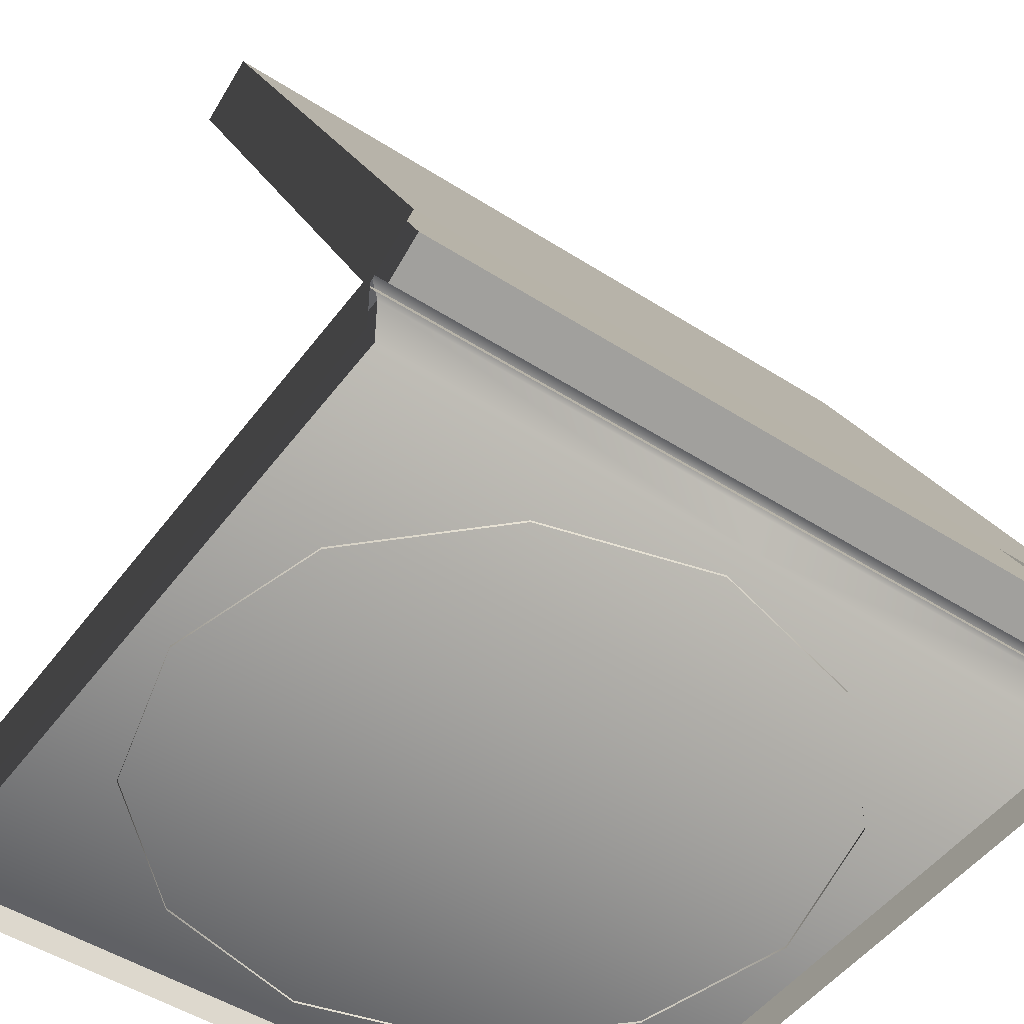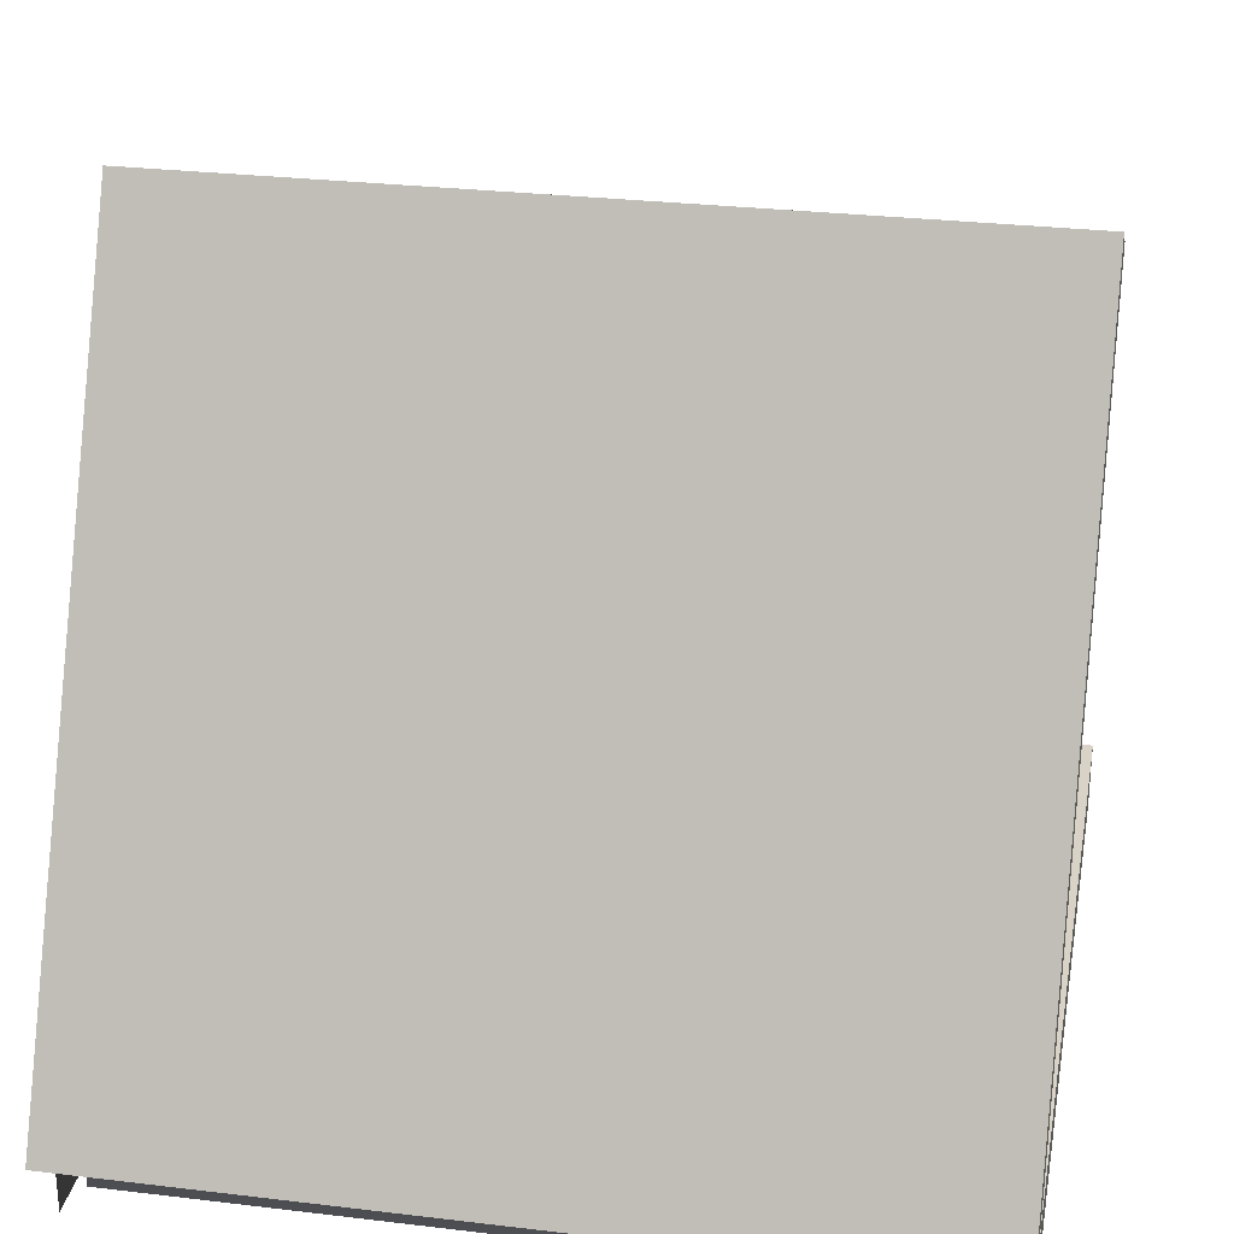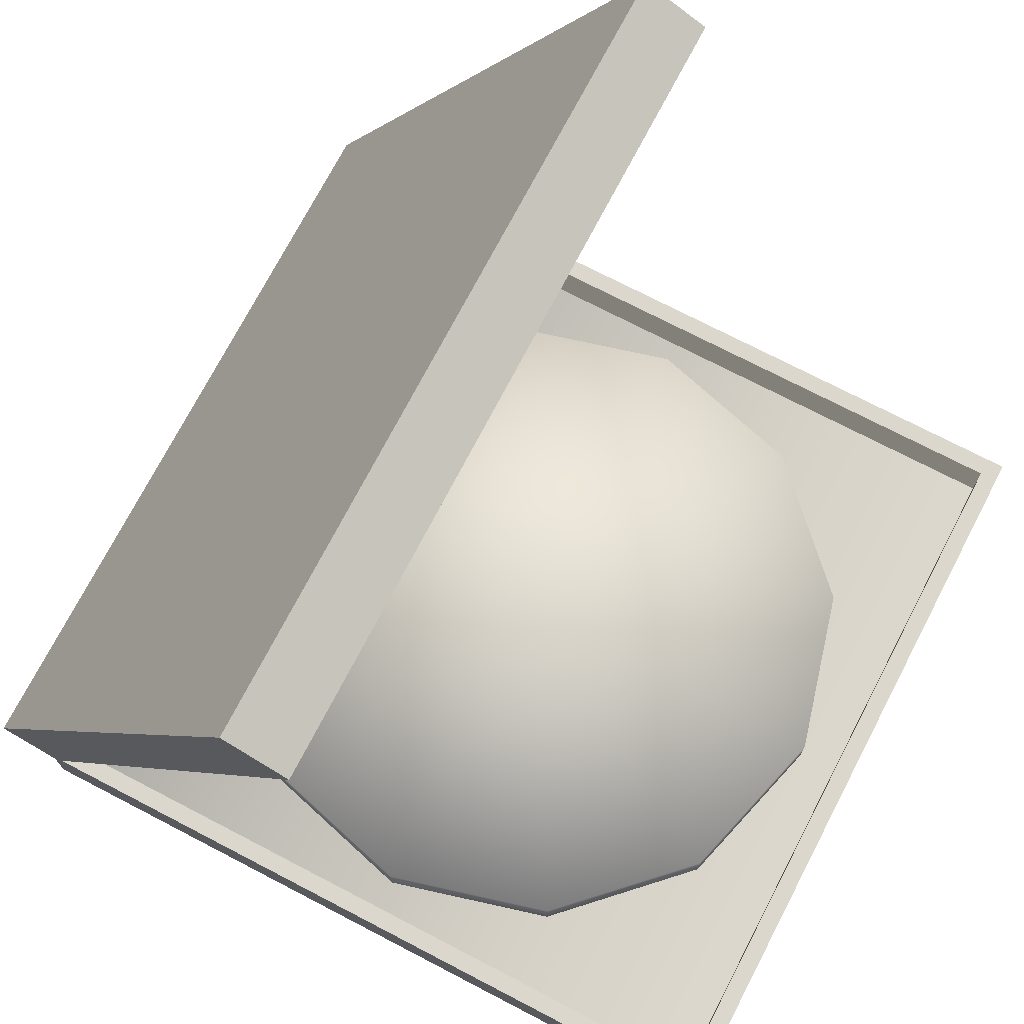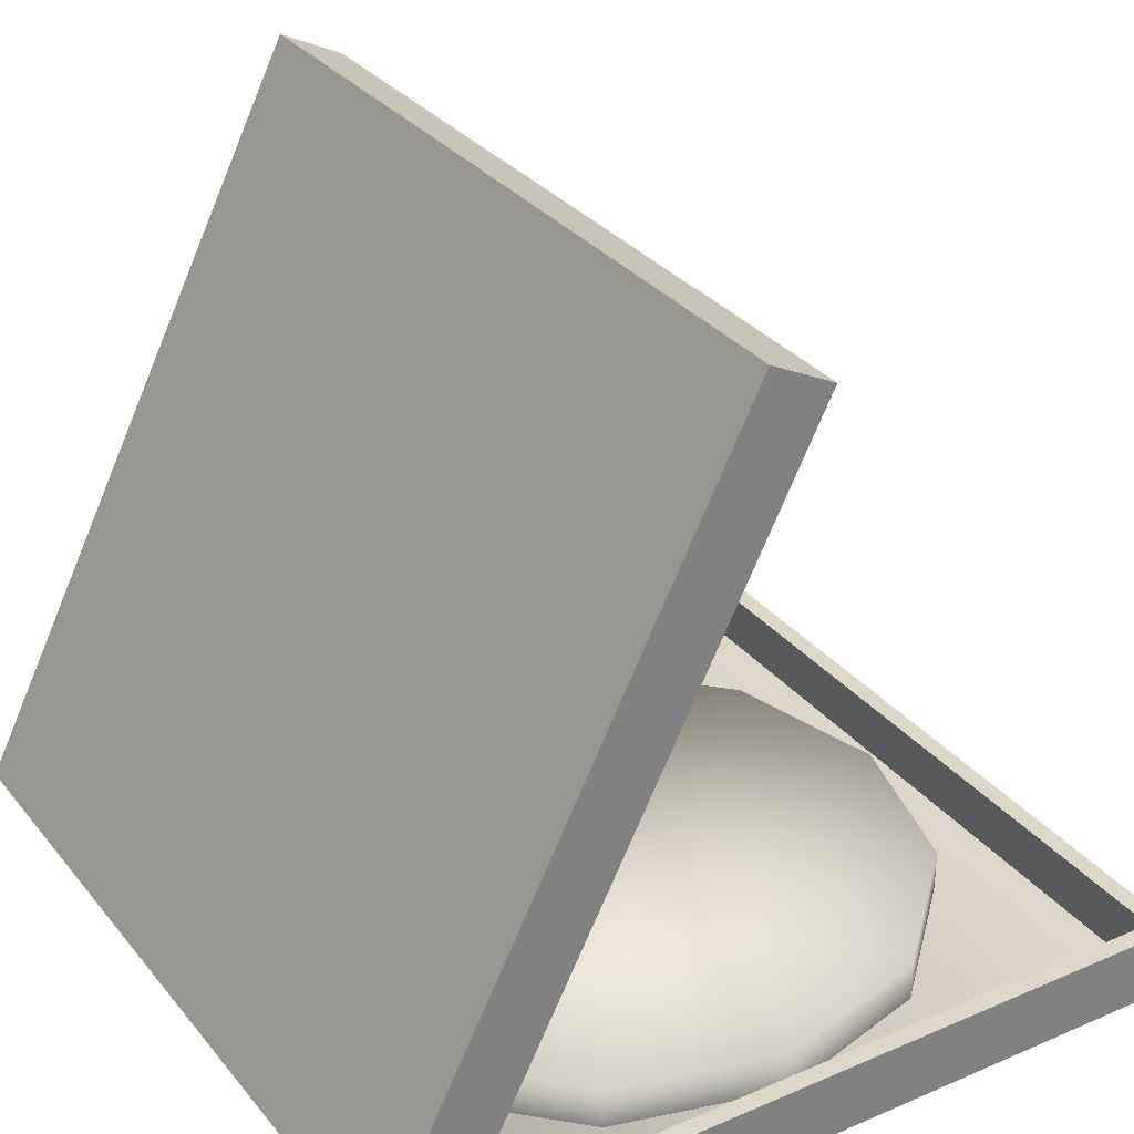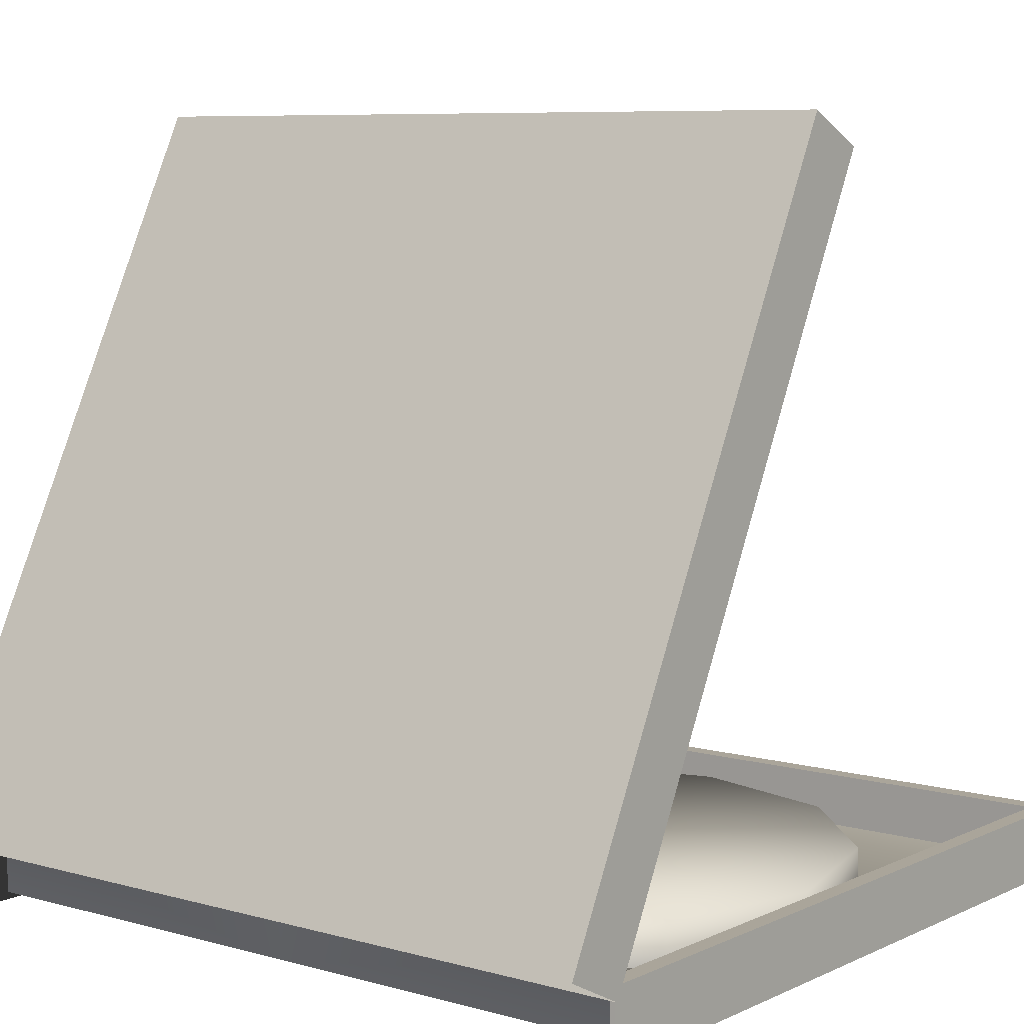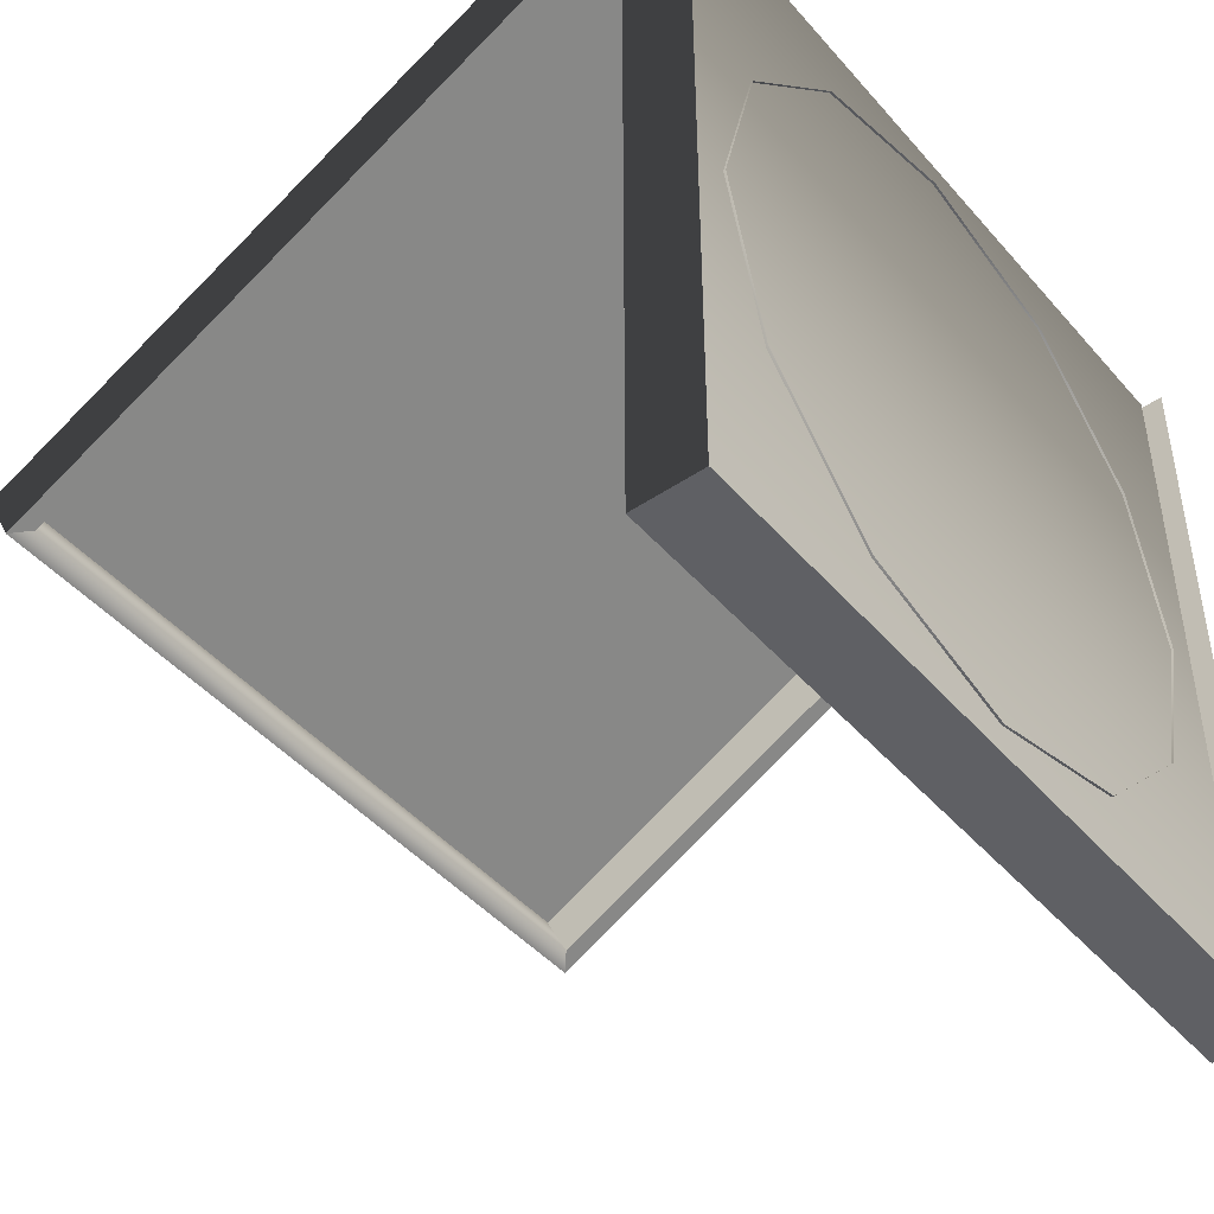
<metadata>
{"format":"obj","ext":"obj","renderer":"f3d","projection":"perspective","resolution":1024,"background":"white","views":[{"elev":-49.5,"azim":-35.3,"up":"+Y"},{"elev":27.9,"azim":10.4,"up":"+Y"},{"elev":72.9,"azim":117.5,"up":"+Y"},{"elev":31.0,"azim":58.3,"up":"+Y"},{"elev":7.6,"azim":38.1,"up":"+Y"},{"elev":-45.2,"azim":-51.9,"up":"+Z"}]}
</metadata>
<code>
g febg_mothership_001_pizza_01
v 0.5461 0.003082 -0.5876
v 0.5461 0.003082 0.5046
v 0.5461 0.1011 0.5046
v 0.5461 0.1011 -0.5876
v 0.5461 0.1011 0.5046
v 0.5204 0.1007 0.4789
v 0.5204 0.1007 -0.5619
v 0.5461 0.1011 -0.5876
v 2.98e-07 0.1011 -0.5876
v 2.98e-07 0.1007 -0.5619
v -0.5204 0.1007 -0.5619
v -0.5461 0.1011 -0.5876
v -0.5461 0.1011 0.5046
v -0.5204 0.1007 0.4789
v 2.98e-07 0.1007 -0.5619
v 0.5204 0.1007 -0.5619
v 0.5204 0.02318 -0.5619
v 2.98e-07 0.02318 -0.5619
v -0.5204 0.02318 -0.5619
v -0.5204 0.1007 -0.5619
v 0.5204 0.1007 0.4789
v 0.5204 0.02318 0.4789
v 0.5204 0.02318 -0.5619
v 0.5204 0.1007 -0.5619
v 0.5461 0.125 0.5876
v 0.5461 1.1 0.09519
v 0.5461 1.056 0.007675
v 0.5461 0.08077 0.5001
v 0.5461 1.056 0.007675
v 0.5461 1.1 0.09519
v 2.98e-07 1.1 0.09519
v 2.98e-07 1.056 0.007675
v -0.5461 1.056 0.007675
v -0.5461 1.1 0.09519
v 0.5461 1.1 0.09519
v 0.5461 0.125 0.5876
v 2.98e-07 0.125 0.5876
v 2.98e-07 1.1 0.09519
v -0.5461 1.1 0.09519
v -0.5461 0.125 0.5876
v 2.98e-07 0.08077 0.5001
v 0.5461 0.08077 0.5001
v 0.5202 0.1041 0.4888
v 2.98e-07 0.1041 0.4888
v -0.5202 0.1041 0.4888
v -0.5461 0.08077 0.5001
v 0.5461 1.056 0.007675
v 0.5202 1.033 0.01978
v 0.5461 0.08077 0.5001
v -0.5461 1.056 0.007675
v -0.5461 0.08077 0.5001
v -0.5202 1.033 0.01978
v 2.98e-07 1.056 0.007675
v 0.5202 1.033 0.01978
v -0.5202 1.033 0.01978
v 2.98e-07 1.033 0.01978
v 2.98e-07 1.068 0.08894
v 0.5202 1.068 0.08894
v -0.5202 1.068 0.08894
v 0.5202 1.033 0.01978
v 0.5202 1.068 0.08894
v 0.5202 0.1391 0.558
v 0.5202 0.1041 0.4888
v 0.5202 0.1391 0.558
v 0.5202 1.068 0.08894
v 2.98e-07 1.068 0.08894
v 2.98e-07 0.1391 0.558
v -0.5202 0.1391 0.558
v -0.5202 1.068 0.08894
v 2.98e-07 0.1041 0.4888
v 0.5202 0.1041 0.4888
v 0.5202 0.1391 0.558
v 2.98e-07 0.1391 0.558
v -0.5202 0.1391 0.558
v -0.5202 0.1041 0.4888
v 0.5461 0.1011 -0.5876
v 2.98e-07 0.003082 -0.5876
v 0.5461 0.003082 -0.5876
v 2.98e-07 0.1011 -0.5876
v -0.5461 0.1011 -0.5876
v -0.5461 0.003082 -0.5876
v 2.98e-07 0.1011 0.5046
v 0.5204 0.1007 0.4789
v 0.5461 0.1011 0.5046
v 2.98e-07 0.1007 0.4789
v -0.5204 0.1007 0.4789
v -0.5461 0.1011 0.5046
v 2.98e-07 0.02318 0.4789
v 0.5204 0.02318 0.4789
v -0.5204 0.02318 0.4789
v 2.98e-07 0.02318 -0.5619
v 0.5204 0.02318 -0.5619
v -0.5204 0.02318 -0.5619
v -0.5461 0.003082 -0.5876
v -0.5461 0.1011 -0.5876
v -0.5461 0.1011 0.5046
v -0.5461 0.003082 0.5046
v -0.5204 0.1007 0.4789
v -0.5204 0.1007 -0.5619
v -0.5204 0.02318 -0.5619
v -0.5204 0.02318 0.4789
v -0.5461 0.125 0.5876
v -0.5461 0.08077 0.5001
v -0.5461 1.056 0.007675
v -0.5461 1.1 0.09519
v -0.5202 1.033 0.01978
v -0.5202 0.1041 0.4888
v -0.5202 0.1391 0.558
v -0.5202 1.068 0.08894
v -0.2364 0.01997 0.3704
v -0.2364 0.08059 0.3704
v -0.001603 0.08059 0.4333
v -0.001603 0.01997 0.4333
v -0.4083 0.01997 0.1985
v 0.2332 0.08059 0.3704
v 0.2332 0.01997 0.3704
v -0.4083 0.08059 0.1985
v -0.4712 0.01997 -0.0363
v -0.001546 0.06692 -0.03629
v 0.4051 0.08059 0.1985
v -0.4712 0.08059 -0.0363
v 0.4051 0.01997 0.1985
v -0.4082 0.01997 -0.2711
v 0.468 0.08059 -0.03623
v 0.468 0.01997 -0.03623
v -0.4082 0.08059 -0.2711
v -0.2364 0.01997 -0.443
v 0.4051 0.08059 -0.271
v 0.4051 0.01997 -0.271
v -0.2364 0.08059 -0.443
v -0.001537 0.01997 -0.5059
v 0.2332 0.08059 -0.4429
v 0.2332 0.01997 -0.4429
v -0.001537 0.08059 -0.5059
g febg_mothership_001_pizza_01_0
f 3 2 1
f 4 3 1
f 7 6 5
f 8 7 5
f 7 8 9
f 10 7 9
f 10 9 11
f 9 12 11
f 11 12 13
f 14 11 13
f 17 16 15
f 18 17 15
f 18 15 19
f 15 20 19
f 23 22 21
f 24 23 21
f 27 26 25
f 28 27 25
f 31 30 29
f 32 31 29
f 32 33 31
f 33 34 31
f 37 36 35
f 38 37 35
f 38 39 37
f 39 40 37
f 43 42 41
f 44 43 41
f 44 41 45
f 41 46 45
f 43 48 47
f 49 43 47
f 45 51 50
f 52 45 50
f 47 54 53
f 55 50 53
f 54 56 53
f 56 55 53
f 57 56 54
f 55 56 57
f 58 57 54
f 59 55 57
f 62 61 60
f 63 62 60
f 66 65 64
f 67 66 64
f 67 68 66
f 68 69 66
f 72 71 70
f 73 72 70
f 73 70 74
f 70 75 74
f 78 77 76
f 77 79 76
f 80 79 77
f 81 80 77
f 84 83 82
f 83 85 82
f 85 86 82
f 86 87 82
f 88 85 83
f 86 85 88
f 89 88 83
f 90 86 88
f 91 88 89
f 90 88 91
f 92 91 89
f 93 90 91
f 96 95 94
f 97 96 94
f 100 99 98
f 101 100 98
f 104 103 102
f 105 104 102
f 108 107 106
f 109 108 106
f 112 111 110
f 113 112 110
f 110 111 114
f 115 112 113
f 116 115 113
f 111 117 114
f 114 117 118
f 112 119 111
f 115 119 112
f 111 119 117
f 120 119 115
f 120 115 116
f 117 119 121
f 117 121 118
f 122 120 116
f 118 121 123
f 124 120 122
f 124 119 120
f 125 124 122
f 121 126 123
f 121 119 126
f 123 126 127
f 128 124 125
f 128 119 124
f 129 128 125
f 126 130 127
f 126 119 130
f 127 130 131
f 132 128 129
f 132 119 128
f 133 132 129
f 131 134 133
f 130 134 131
f 130 119 134
f 134 132 133
f 134 119 132

</code>
